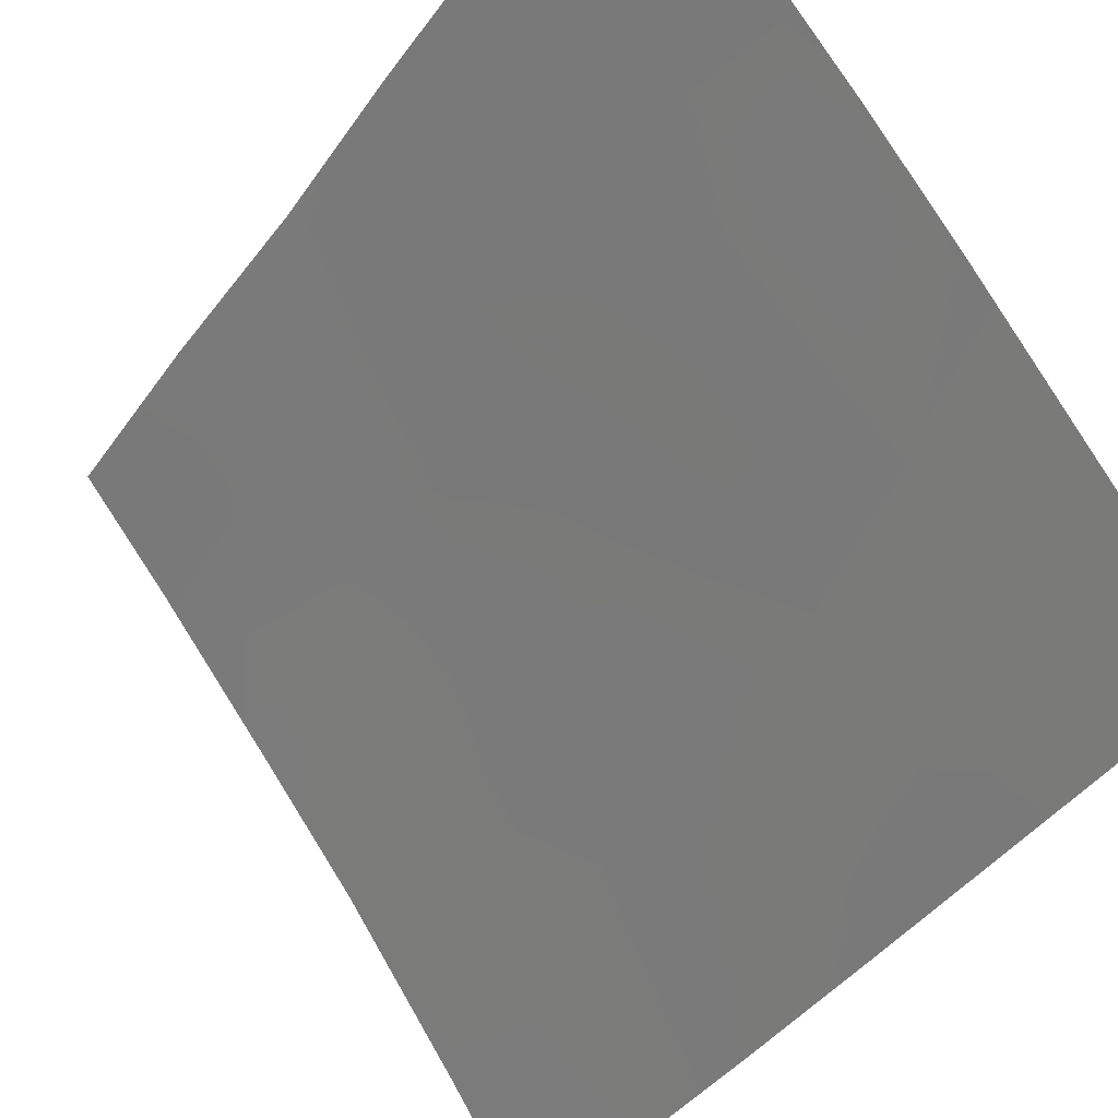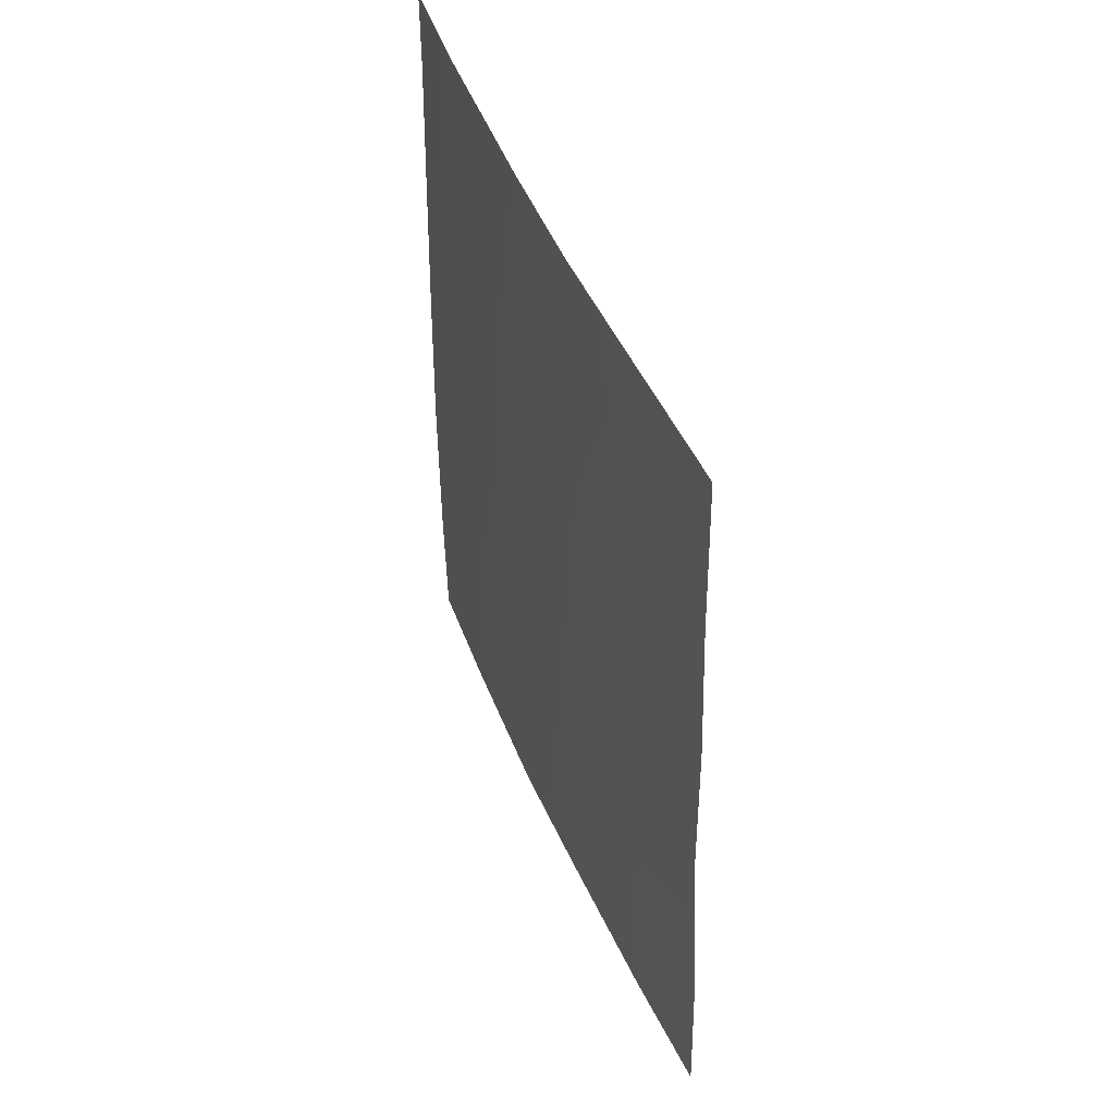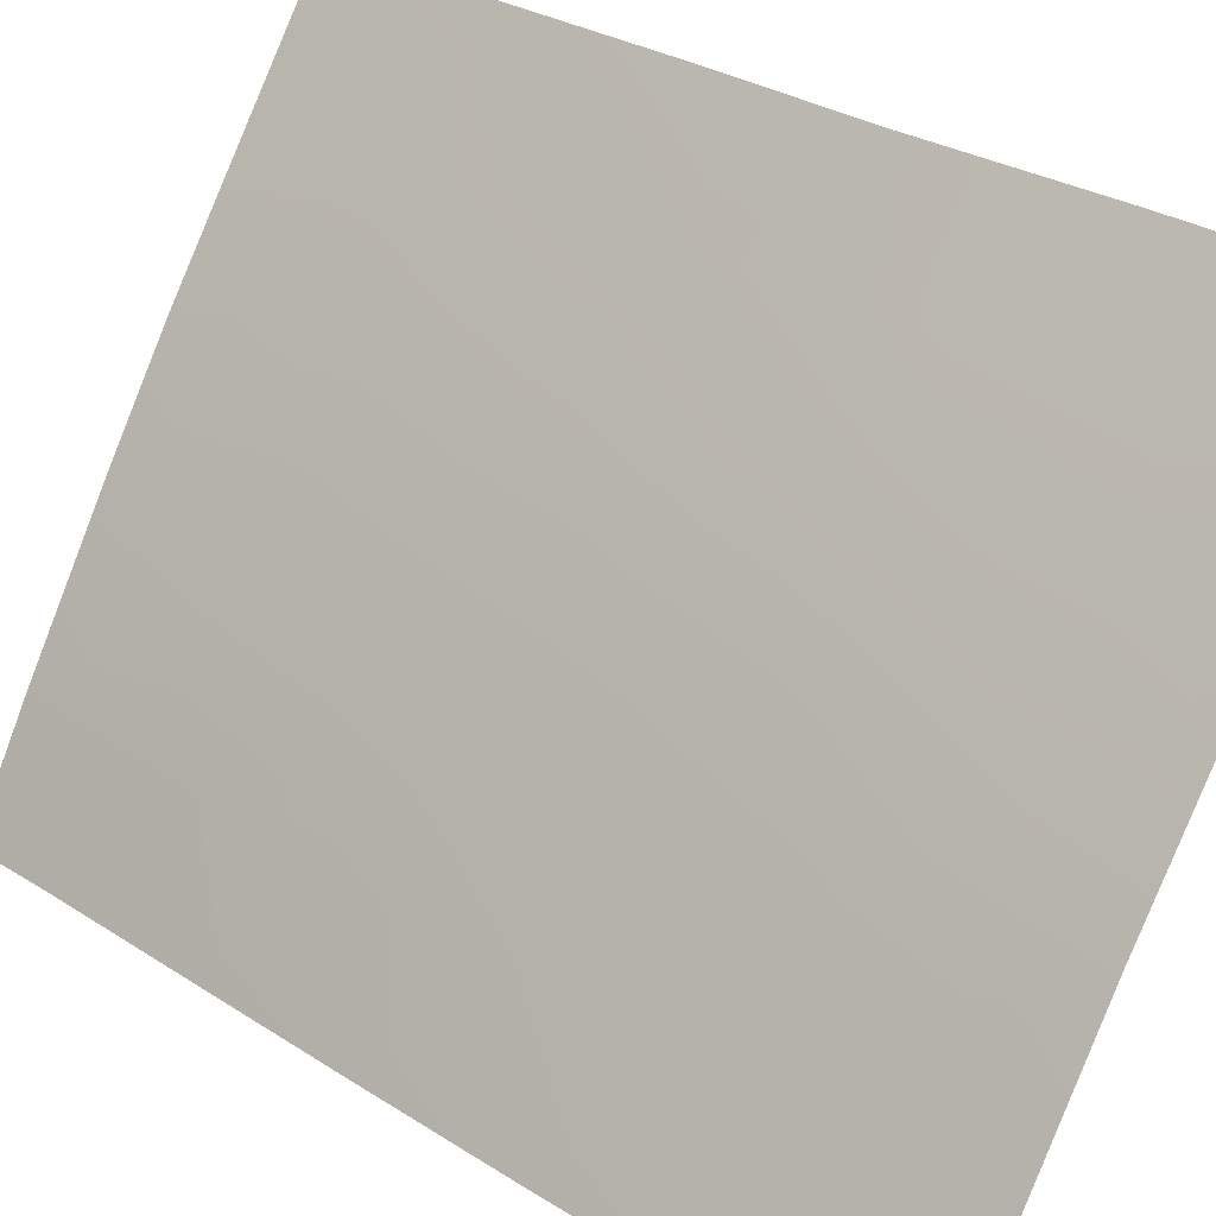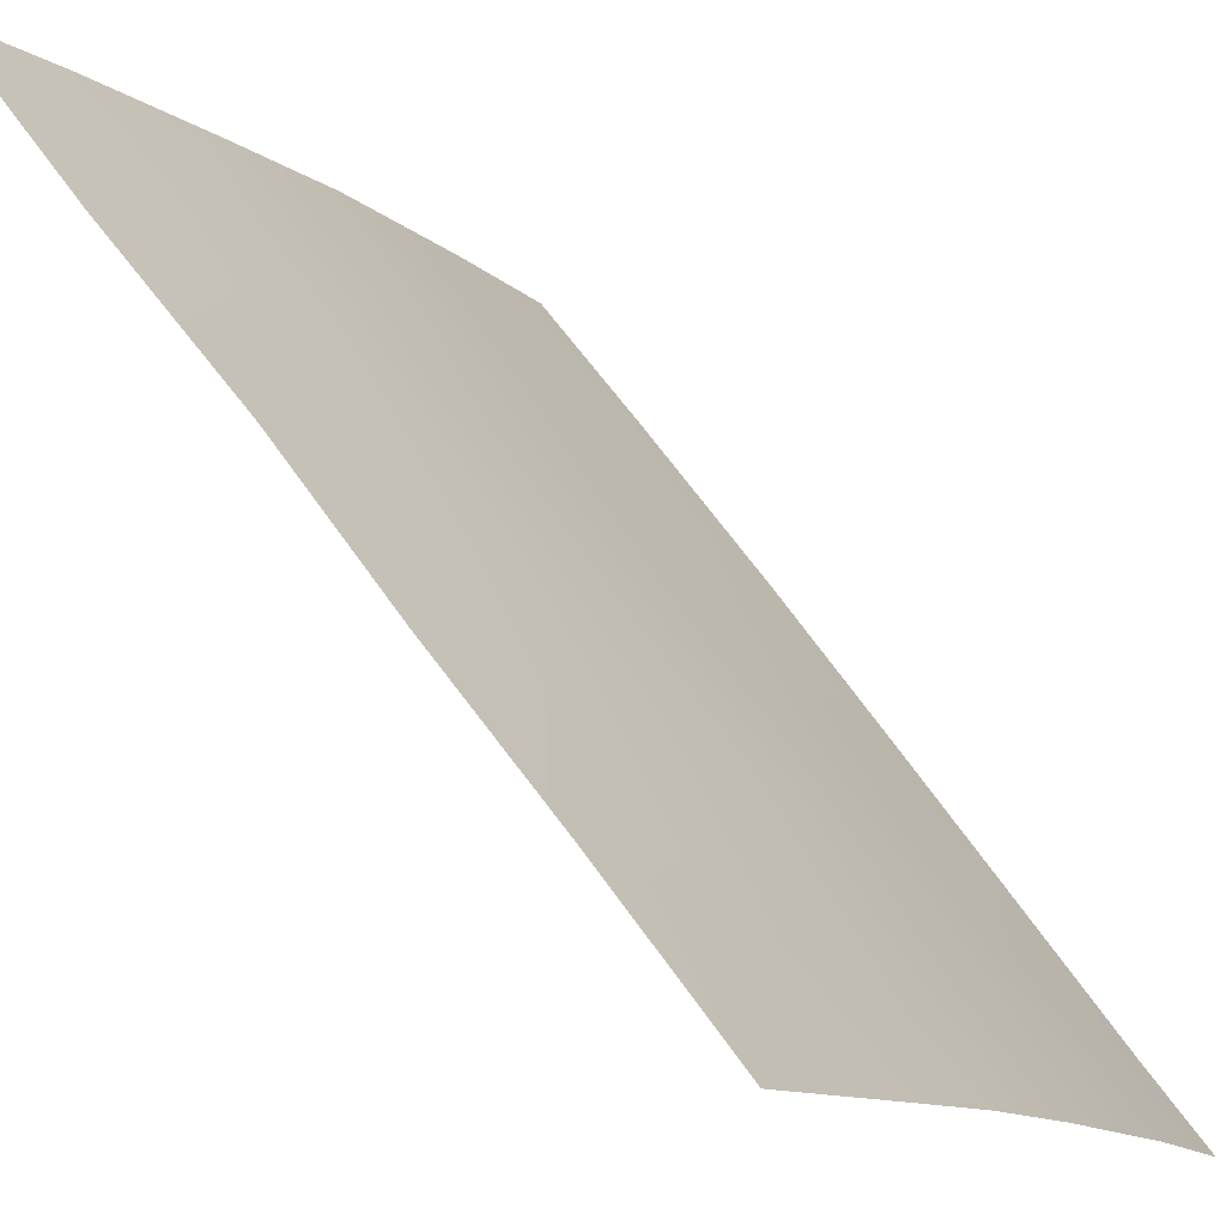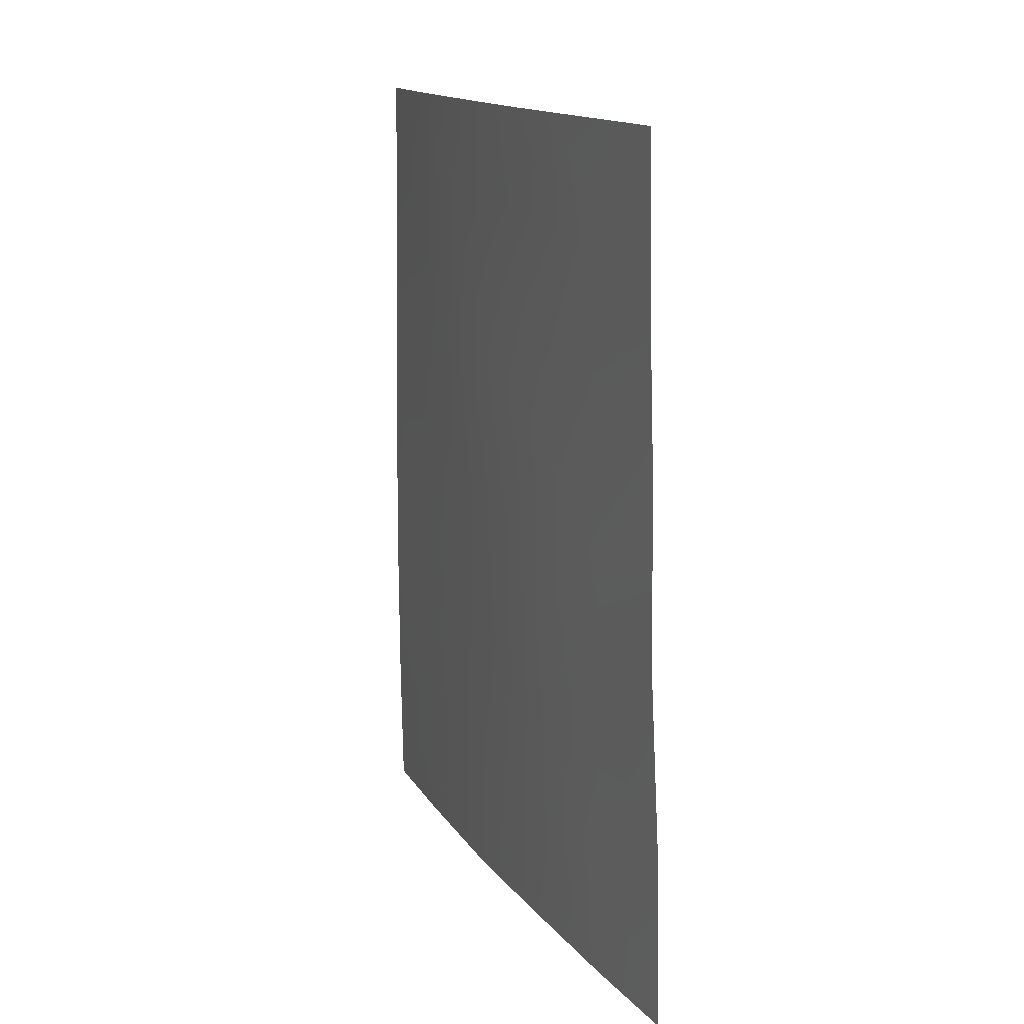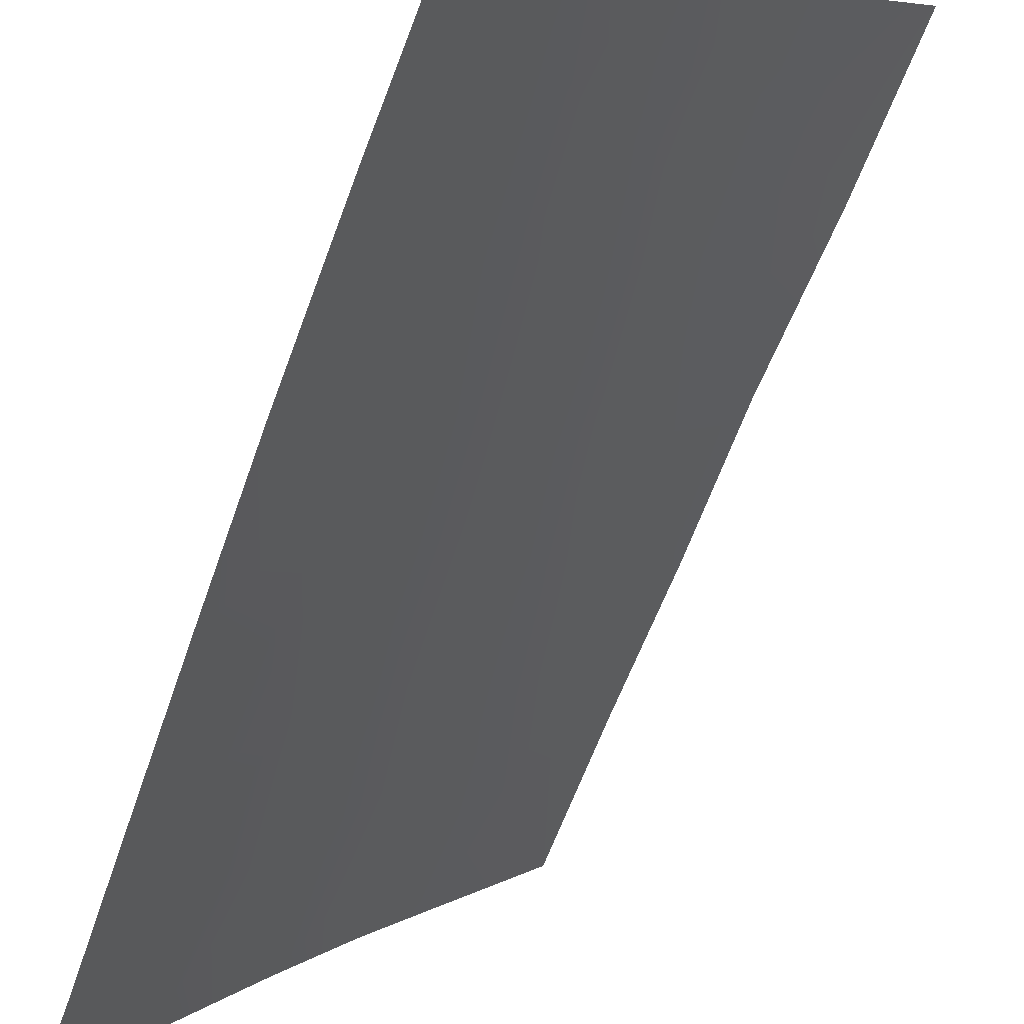
<metadata>
{"format":"obj","ext":"obj","renderer":"f3d","projection":"perspective","resolution":1024,"background":"white","views":[{"elev":-36.2,"azim":151.4,"up":"+Z"},{"elev":47.1,"azim":13.8,"up":"+Y"},{"elev":32.7,"azim":-49.2,"up":"+Z"},{"elev":57.3,"azim":147.3,"up":"+Z"},{"elev":14.8,"azim":12.9,"up":"+Y"},{"elev":-68.0,"azim":-20.2,"up":"+Z"}]}
</metadata>
<code>
v -59.54 38 91.99
v -54.75 38 98.68
v -59.59 42.42 92
v -56.74 41.74 96.18
v -55.52 50 97.96
v -53.74 40.55 100
v -58.62 50 93.43
v -54 50 100
v -53.69 38 100
v -55.78 40.79 97.46
v -57.82 48.25 94.68
v -53.89 45.43 100
v -53.96 47.68 100
v -54.8 41.86 98.74
v -59.57 39.92 92
v -59.51 50 92
v -56.01 47.32 97.25
v -58.65 41.52 93.41
v -57.02 46.31 95.85
v -54.73 39.64 98.74
v -58.62 43.42 93.47
v -59.57 44.71 92
v -55.06 48.37 98.55
v -54.88 46.36 98.76
v -56.14 38 96.87
v -56.77 39.61 96.09
v -57.73 40.76 94.74
v -56.48 48.75 96.62
v -55.82 45.28 97.5
v -57.25 38 95.39
v -53.87 43.15 100
v -56.35 50 96.82
v -54.84 44.21 98.77
v -57.67 42.64 94.85
v -58.32 46.31 93.92
v -59.54 46.61 92
v -57.87 39.19 94.52
v -58.55 38 93.49
v -59.51 48.85 92
v -57.3 50 95.44
v -58.79 47.89 93.17
v -55.82 42.98 97.47
v -57.82 44.63 94.65
v -58.68 39.69 93.33
v -55.66 39.15 97.55
v -56.76 43.93 96.2
v -58.79 45.08 93.2
f 22 36 47
f 28 17 11
f 18 3 21
f 26 27 4
f 46 43 19
f 29 17 24
f 8 13 23
f 13 12 24
f 25 30 26
f 33 29 24
f 30 38 37
f 31 6 14
f 25 45 2
f 6 20 14
f 32 5 28
f 23 28 5
f 12 31 33
f 36 39 41
f 2 20 9
f 18 21 34
f 34 4 27
f 32 28 40
f 11 17 19
f 33 24 12
f 14 20 10
f 17 28 23
f 13 24 23
f 24 17 23
f 16 7 39
f 44 27 37
f 28 11 40
f 10 26 4
f 14 33 31
f 43 46 34
f 33 42 29
f 46 19 29
f 35 36 41
f 43 35 19
f 29 19 17
f 30 37 26
f 37 27 26
f 21 3 22
f 23 5 8
f 1 44 38
f 29 42 46
f 15 44 1
f 11 41 7
f 14 42 33
f 42 10 4
f 22 47 21
f 10 42 14
f 41 39 7
f 35 41 11
f 20 6 9
f 25 26 45
f 44 37 38
f 44 18 27
f 45 20 2
f 15 18 44
f 18 15 3
f 45 26 10
f 20 45 10
f 34 27 18
f 43 34 21
f 34 46 4
f 11 7 40
f 46 42 4
f 35 11 19
f 47 36 35
f 47 35 43
f 47 43 21

</code>
